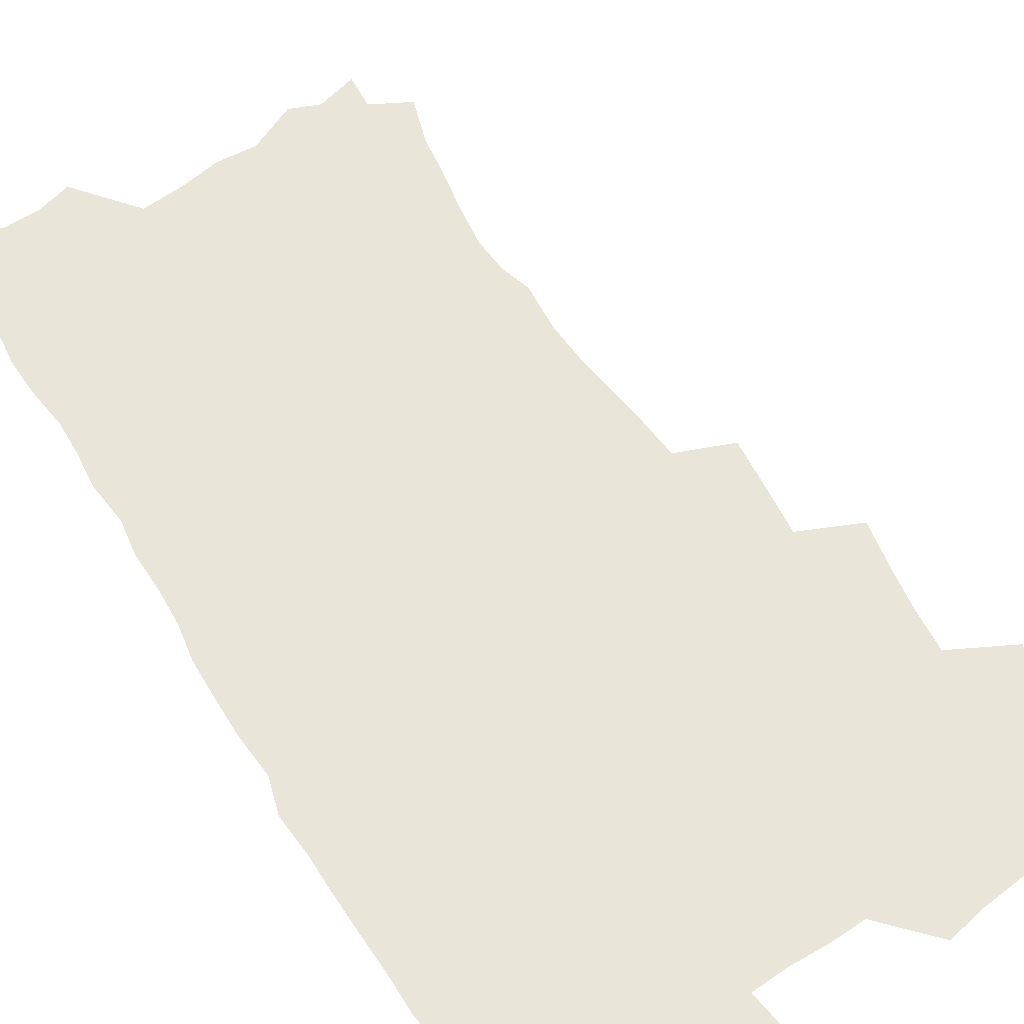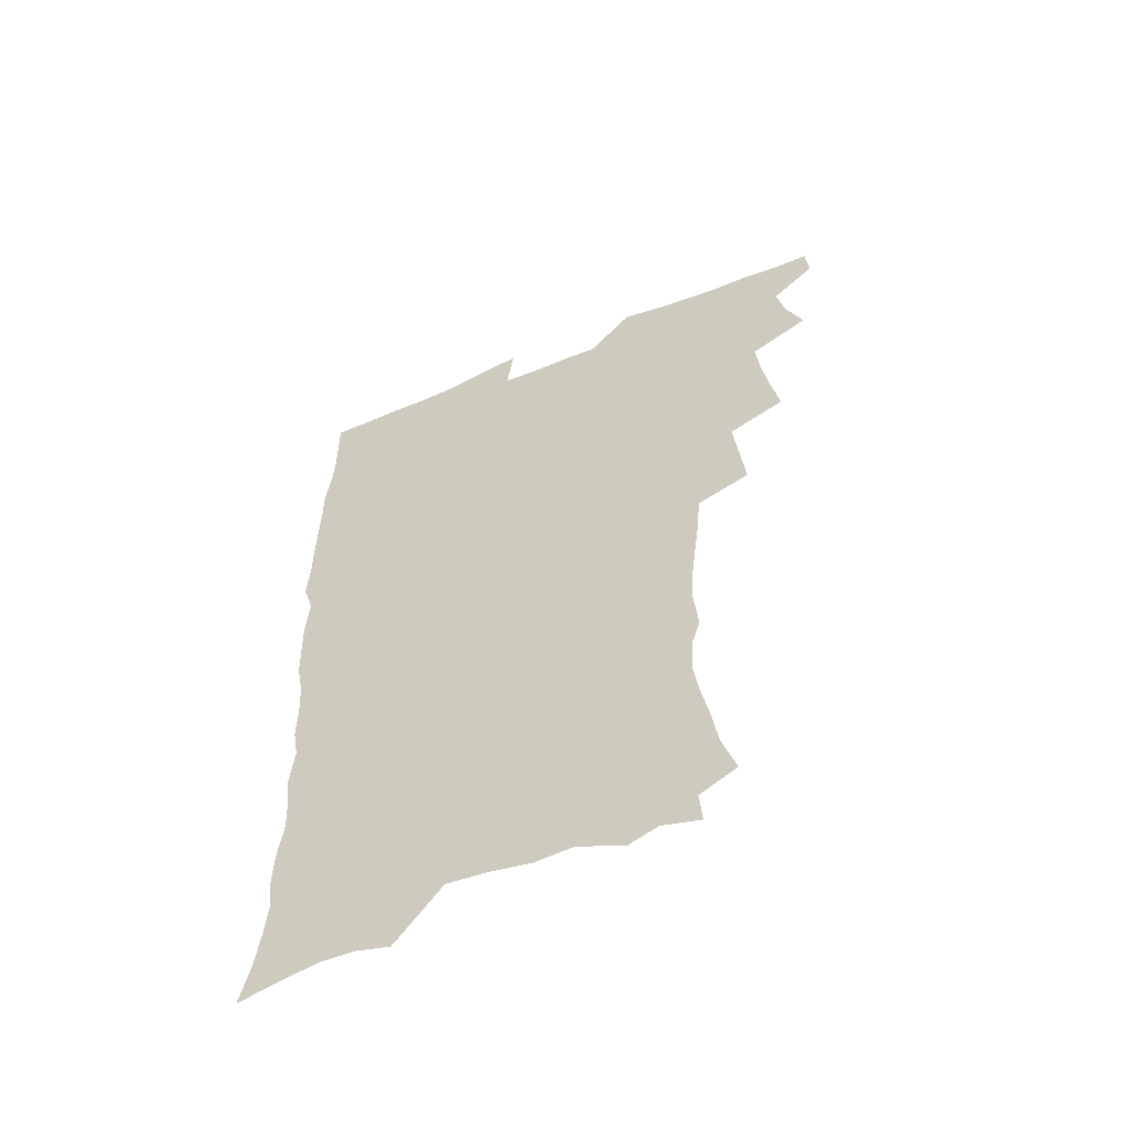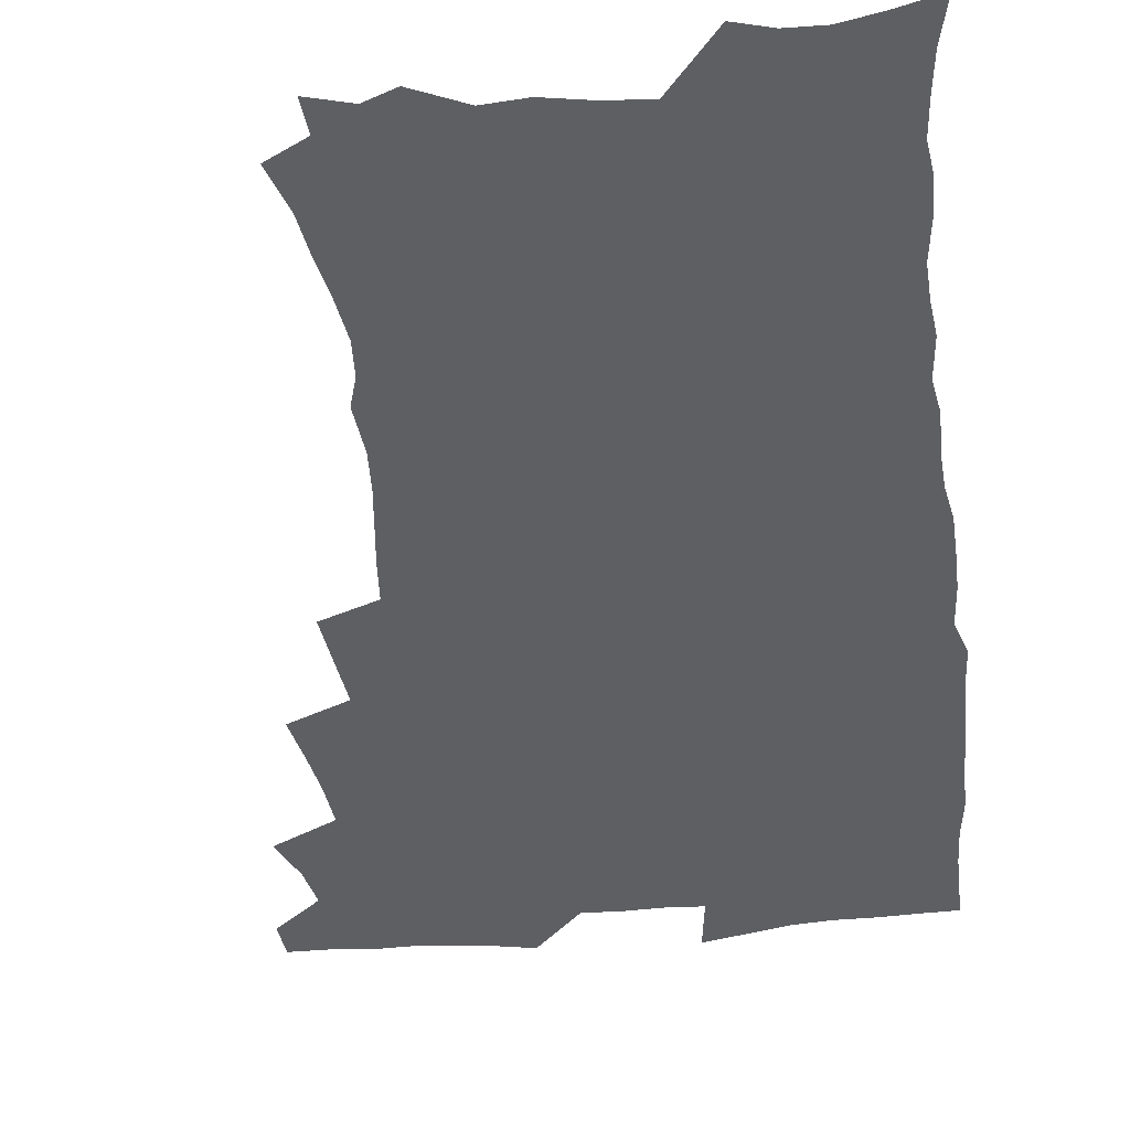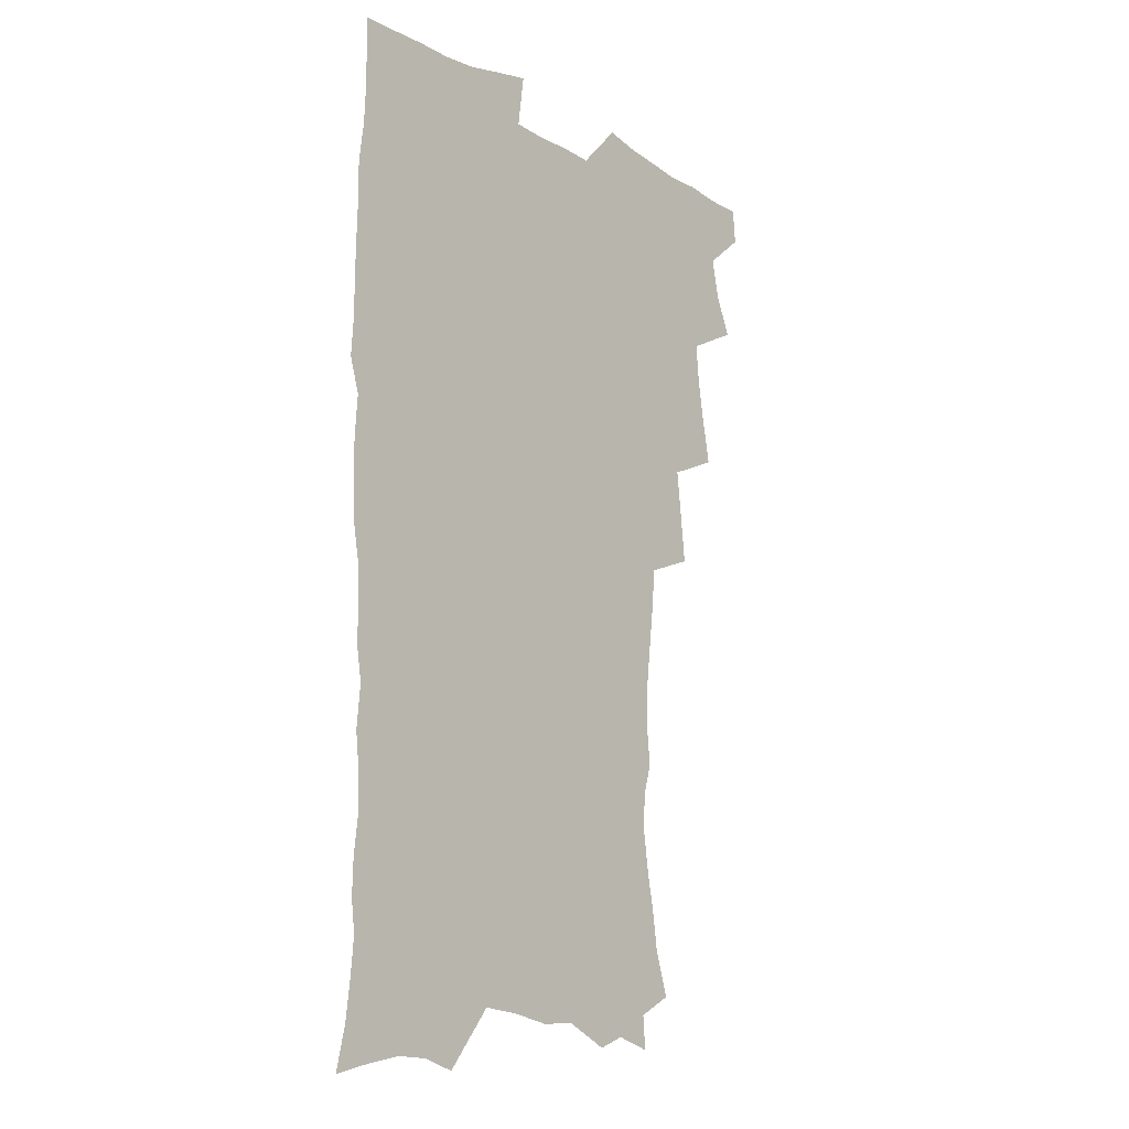
<metadata>
{"format":"obj","ext":"obj","renderer":"f3d","projection":"perspective","resolution":1024,"background":"white","views":[{"elev":59.7,"azim":147.6,"up":"+Z"},{"elev":-58.1,"azim":-157.0,"up":"+Y"},{"elev":-41.9,"azim":6.2,"up":"+Z"},{"elev":-15.3,"azim":130.3,"up":"+Y"}]}
</metadata>
<code>
v 463.5 553.5 0
v 464.7 568.3 0
v 471.1 505.1 0
v 478.1 522.2 0
v 481.3 538.1 0
v 482 553 0
v 480.8 568.2 0
v 487.2 439.8 0
v 490.7 458 0
v 493.4 475.7 0
v 495 492.6 0
v 498.9 509.3 0
v 498.2 523.7 0
v 498 538.5 0
v 497.5 553.3 0
v 495.6 569.8 0
v 506 390.1 0
v 508.1 409.8 0
v 510.3 429.5 0
v 511.4 446.8 0
v 511.7 462.8 0
v 509.1 477.2 0
v 513.3 494.8 0
v 514.8 510.2 0
v 514.3 524.2 0
v 513.4 539 0
v 512.3 554.2 0
v 511.3 569.4 0
v 522.7 202.9 0
v 528.4 221.1 0
v 530.6 236.4 0
v 533.8 253.3 0
v 536.2 270.4 0
v 535.3 284.8 0
v 531.8 296.8 0
v 533.6 316.2 0
v 532.7 332.5 0
v 530.8 348.5 0
v 528.9 364.7 0
v 527.5 381.7 0
v 526.6 398.8 0
v 526.9 416.3 0
v 526.8 432.5 0
v 528.4 449.7 0
v 529.6 466.1 0
v 529.3 481 0
v 528.6 495.7 0
v 528.8 510.3 0
v 528.9 524.8 0
v 528.8 539.4 0
v 527.1 555.3 0
v 525.7 571.1 0
v 536.6 181.1 0
v 537.7 194.7 0
v 540.4 210.3 0
v 547.4 231.3 0
v 549.8 248.1 0
v 551.3 264.4 0
v 550.5 278.3 0
v 550.4 294 0
v 548.7 308 0
v 549.9 326.7 0
v 547.7 340.6 0
v 546.8 356.7 0
v 545.9 372.7 0
v 544.1 387.7 0
v 543.6 404 0
v 545.2 421.9 0
v 544.8 437 0
v 544 451.7 0
v 544.4 467 0
v 545.1 482.2 0
v 545.3 496.7 0
v 545.4 510.9 0
v 545.2 525.1 0
v 543.7 540.2 0
v 541.8 556.5 0
v 540 572.6 0
v 552.2 185.5 0
v 557.1 203.2 0
v 561.4 222.3 0
v 563 238.3 0
v 565.5 256.2 0
v 565.8 271.3 0
v 565.2 285.6 0
v 564.4 300.2 0
v 563.4 314.9 0
v 564 332.7 0
v 562.8 347.2 0
v 562.1 362.7 0
v 560.3 376.7 0
v 559.4 391.8 0
v 558.8 407.1 0
v 560 424 0
v 559.8 439 0
v 559.3 453.3 0
v 560.1 468.7 0
v 560.4 483.2 0
v 560.6 497.4 0
v 561 511.3 0
v 560.9 524.8 0
v 559.2 539.7 0
v 556.7 556.8 0
v 554 575.5 0
v 563.9 180.7 0
v 573.9 210.2 0
v 576.8 228.3 0
v 577.5 243.5 0
v 578.5 259.7 0
v 578.3 274.2 0
v 578.1 289.3 0
v 577.2 303.5 0
v 577.2 320 0
v 576.9 335.6 0
v 576.6 351.2 0
v 576.1 366.1 0
v 575.4 380.9 0
v 575.2 396.3 0
v 574.9 411.3 0
v 574.1 425.3 0
v 574.1 440.1 0
v 573.9 454.5 0
v 574.9 470 0
v 574.4 483.6 0
v 575 498 0
v 575.2 511.6 0
v 574.7 525.3 0
v 573.6 539.8 0
v 572.1 555.6 0
v 582.6 189.3 0
v 588.9 214.7 0
v 591.2 233.5 0
v 591 246.8 0
v 591.3 262.3 0
v 591.3 277.5 0
v 590.6 291.3 0
v 590.3 306.6 0
v 590 322.1 0
v 589.7 337.1 0
v 589.6 353.8 0
v 589.3 367.2 0
v 589.3 383.4 0
v 589 398.1 0
v 588.7 412.6 0
v 589.1 427.9 0
v 588.1 441.2 0
v 588.8 456.5 0
v 588.9 470.6 0
v 588.7 484.4 0
v 588.8 498.2 0
v 588.9 511.9 0
v 588.6 525.9 0
v 587.8 540.7 0
v 586.6 556.1 0
v 598.1 188.1 0
v 602.5 215.3 0
v 603.5 232.5 0
v 603.5 246.8 0
v 603.8 263.4 0
v 603.8 279.3 0
v 603.6 294.2 0
v 603.4 309.6 0
v 603.2 325.1 0
v 602.7 339.2 0
v 602.5 352.5 0
v 602.4 368.7 0
v 602.5 384.2 0
v 602.5 399.3 0
v 602.3 413.2 0
v 602.5 428.9 0
v 602.1 442.3 0
v 602.7 457.5 0
v 602.7 471 0
v 602.5 484.5 0
v 602.4 498 0
v 602.9 512 0
v 602.8 526 0
v 602.6 540.1 0
v 601.7 555.6 0
v 614.9 191.1 0
v 616.1 214 0
v 616.4 233.6 0
v 616.4 248.9 0
v 616.3 264 0
v 616.3 280.5 0
v 616 294.4 0
v 615.9 309.8 0
v 615.8 324.8 0
v 615.6 340 0
v 615.4 354.2 0
v 615.4 369.8 0
v 615.9 383 0
v 615.8 398.5 0
v 615.9 412.9 0
v 615.8 428.7 0
v 615.9 443.1 0
v 616.1 457.4 0
v 616.3 471.1 0
v 616.7 484.9 0
v 617.1 498.6 0
v 616.8 512.3 0
v 616.9 526 0
v 616.9 539.8 0
v 616.1 556.3 0
v 613.3 578.4 0
v 631.1 192.4 0
v 629.8 215.1 0
v 629.3 232.7 0
v 628.9 249.7 0
v 628.8 264.2 0
v 628.6 280.7 0
v 628.5 295.1 0
v 628.4 310.5 0
v 628.5 324.9 0
v 628.4 340.7 0
v 628.3 355.4 0
v 628.8 367.7 0
v 629 384.9 0
v 629 399.5 0
v 629.3 412.9 0
v 629.3 428.2 0
v 629.5 442.6 0
v 629.4 457.2 0
v 629.9 470.6 0
v 630.8 483.9 0
v 630.7 498.8 0
v 630.9 512.2 0
v 631.1 525.8 0
v 631.1 540.2 0
v 631.1 554.6 0
v 629 574.9 0
v 649.9 168.7 0
v 645.2 193.9 0
v 643.5 213.4 0
v 642.3 231.5 0
v 642 247.3 0
v 641.2 265.1 0
v 640.9 280.4 0
v 641 294.7 0
v 641.6 307.8 0
v 640.7 326.5 0
v 641.3 339.4 0
v 641.1 355 0
v 641.7 368.9 0
v 642.1 383.3 0
v 642.1 398 0
v 643.3 411.1 0
v 642.7 427.9 0
v 643.3 441.5 0
v 643.4 455.9 0
v 643.9 469.7 0
v 644.4 483.7 0
v 644.6 498.2 0
v 645.2 512 0
v 645.2 525.9 0
v 645.4 540.2 0
v 645.5 554.7 0
v 645.3 571.1 0
v 663.3 172.5 0
v 659.8 192 0
v 657.2 211.6 0
v 655.4 229.9 0
v 654.9 245.6 0
v 653.9 262.7 0
v 654 277.5 0
v 653.3 293.8 0
v 654.3 306.8 0
v 653.8 323.4 0
v 653.9 338.4 0
v 654.3 352.9 0
v 655.3 366.4 0
v 655.3 381.7 0
v 657.1 394.9 0
v 656.4 411.5 0
v 656.5 426.1 0
v 657.2 440.1 0
v 657.7 454.3 0
v 657.8 468.8 0
v 658.5 482.5 0
v 657.8 498.7 0
v 659 511.7 0
v 659.6 525.6 0
v 659.8 539.8 0
v 660.2 554.8 0
v 660.6 569.6 0
v 677.1 172.8 0
v 674 190.3 0
v 671.8 207.6 0
v 669.9 225.1 0
v 668.4 242.3 0
v 668.8 256.7 0
v 667.6 273.6 0
v 667.5 288.9 0
v 667.7 303.7 0
v 667.3 319.7 0
v 669.5 332.3 0
v 668.2 349.5 0
v 668.3 364.7 0
v 669.4 378.6 0
v 670.9 392.5 0
v 670.9 408.4 0
v 672.1 422.5 0
v 671.8 437.9 0
v 671.7 452.9 0
v 672.4 467.3 0
v 672.8 481.8 0
v 672.3 496.8 0
v 674.3 510.6 0
v 673.8 525.6 0
v 673.9 539.3 0
v 675.1 554.3 0
v 675.6 569.6 0
v 692.1 169.6 0
v 689.7 185.5 0
v 685.9 204.6 0
v 684 221.1 0
v 683.8 236.1 0
v 682.6 252.3 0
v 682.5 267.4 0
v 682.9 282.1 0
v 682.1 298.5 0
v 681.3 314.8 0
v 682.8 328.8 0
v 683.8 343.4 0
v 683.5 359.3 0
v 686.5 372.5 0
v 685.4 389.3 0
v 687 403.7 0
v 687.1 419.3 0
v 686.5 435.4 0
v 686.4 450.5 0
v 688.1 464.6 0
v 688.8 479.4 0
v 690.1 494.1 0
v 688.8 510.1 0
v 689.5 524.6 0
v 689.8 539.2 0
v 689.8 553.8 0
v 690.5 568.9 0
v 707.8 165.4 0
v 703.8 183.1 0
v 701.9 198.5 0
v 700.6 213.7 0
v 702.1 226.3 0
v 701.8 241.2 0
v 699.8 258.2 0
v 700.4 272.5 0
v 701.9 286.5 0
v 700.3 303.9 0
v 702.6 317.7 0
v 702.4 333.9 0
v 703.2 349.3 0
v 705.8 363.5 0
v 706.3 379.5 0
v 706.6 395.5 0
v 705.3 412.9 0
v 709.5 426.8 0
v 708.4 443.4 0
v 708.5 459.1 0
v 708.2 474.9 0
v 707.8 490.9 0
v 707.9 506.5 0
v 705.8 523.3 0
v 705.2 538.8 0
v 705.2 553.7 0
v 705.5 568.4 0
v 706 586 0
f 5 6 1
f 1 6 2
f 6 7 2
f 11 12 3
f 3 12 4
f 12 13 4
f 4 13 5
f 13 14 5
f 5 14 6
f 14 15 6
f 6 15 7
f 15 16 7
f 19 20 8
f 8 20 9
f 20 21 9
f 9 21 10
f 21 22 10
f 10 22 11
f 22 23 11
f 11 23 12
f 23 24 12
f 12 24 13
f 24 25 13
f 13 25 14
f 25 26 14
f 14 26 15
f 26 27 15
f 15 27 16
f 27 28 16
f 40 41 17
f 17 41 18
f 41 42 18
f 18 42 19
f 42 43 19
f 19 43 20
f 43 44 20
f 20 44 21
f 44 45 21
f 21 45 22
f 45 46 22
f 22 46 23
f 46 47 23
f 23 47 24
f 47 48 24
f 24 48 25
f 48 49 25
f 25 49 26
f 49 50 26
f 26 50 27
f 50 51 27
f 27 51 28
f 51 52 28
f 54 55 29
f 29 55 30
f 55 56 30
f 30 56 31
f 56 57 31
f 31 57 32
f 57 58 32
f 32 58 33
f 58 59 33
f 33 59 34
f 59 60 34
f 34 60 35
f 60 61 35
f 35 61 36
f 61 62 36
f 36 62 37
f 62 63 37
f 37 63 38
f 63 64 38
f 38 64 39
f 64 65 39
f 39 65 40
f 65 66 40
f 40 66 41
f 66 67 41
f 41 67 42
f 67 68 42
f 42 68 43
f 68 69 43
f 43 69 44
f 69 70 44
f 44 70 45
f 70 71 45
f 45 71 46
f 71 72 46
f 46 72 47
f 72 73 47
f 47 73 48
f 73 74 48
f 48 74 49
f 74 75 49
f 49 75 50
f 75 76 50
f 50 76 51
f 76 77 51
f 51 77 52
f 77 78 52
f 53 79 54
f 79 80 54
f 54 80 55
f 80 81 55
f 55 81 56
f 81 82 56
f 56 82 57
f 82 83 57
f 57 83 58
f 83 84 58
f 58 84 59
f 84 85 59
f 59 85 60
f 85 86 60
f 60 86 61
f 86 87 61
f 61 87 62
f 87 88 62
f 62 88 63
f 88 89 63
f 63 89 64
f 89 90 64
f 64 90 65
f 90 91 65
f 65 91 66
f 91 92 66
f 66 92 67
f 92 93 67
f 67 93 68
f 93 94 68
f 68 94 69
f 94 95 69
f 69 95 70
f 95 96 70
f 70 96 71
f 96 97 71
f 71 97 72
f 97 98 72
f 72 98 73
f 98 99 73
f 73 99 74
f 99 100 74
f 74 100 75
f 100 101 75
f 75 101 76
f 101 102 76
f 76 102 77
f 102 103 77
f 77 103 78
f 103 104 78
f 79 105 80
f 105 106 80
f 80 106 81
f 106 107 81
f 81 107 82
f 107 108 82
f 82 108 83
f 108 109 83
f 83 109 84
f 109 110 84
f 84 110 85
f 110 111 85
f 85 111 86
f 111 112 86
f 86 112 87
f 112 113 87
f 87 113 88
f 113 114 88
f 88 114 89
f 114 115 89
f 89 115 90
f 115 116 90
f 90 116 91
f 116 117 91
f 91 117 92
f 117 118 92
f 92 118 93
f 118 119 93
f 93 119 94
f 119 120 94
f 94 120 95
f 120 121 95
f 95 121 96
f 121 122 96
f 96 122 97
f 122 123 97
f 97 123 98
f 123 124 98
f 98 124 99
f 124 125 99
f 99 125 100
f 125 126 100
f 100 126 101
f 126 127 101
f 101 127 102
f 127 128 102
f 102 128 103
f 128 129 103
f 103 129 104
f 105 130 106
f 130 131 106
f 106 131 107
f 131 132 107
f 107 132 108
f 132 133 108
f 108 133 109
f 133 134 109
f 109 134 110
f 134 135 110
f 110 135 111
f 135 136 111
f 111 136 112
f 136 137 112
f 112 137 113
f 137 138 113
f 113 138 114
f 138 139 114
f 114 139 115
f 139 140 115
f 115 140 116
f 140 141 116
f 116 141 117
f 141 142 117
f 117 142 118
f 142 143 118
f 118 143 119
f 143 144 119
f 119 144 120
f 144 145 120
f 120 145 121
f 145 146 121
f 121 146 122
f 146 147 122
f 122 147 123
f 147 148 123
f 123 148 124
f 148 149 124
f 124 149 125
f 149 150 125
f 125 150 126
f 150 151 126
f 126 151 127
f 151 152 127
f 127 152 128
f 152 153 128
f 128 153 129
f 153 154 129
f 130 155 131
f 155 156 131
f 131 156 132
f 156 157 132
f 132 157 133
f 157 158 133
f 133 158 134
f 158 159 134
f 134 159 135
f 159 160 135
f 135 160 136
f 160 161 136
f 136 161 137
f 161 162 137
f 137 162 138
f 162 163 138
f 138 163 139
f 163 164 139
f 139 164 140
f 164 165 140
f 140 165 141
f 165 166 141
f 141 166 142
f 166 167 142
f 142 167 143
f 167 168 143
f 143 168 144
f 168 169 144
f 144 169 145
f 169 170 145
f 145 170 146
f 170 171 146
f 146 171 147
f 171 172 147
f 147 172 148
f 172 173 148
f 148 173 149
f 173 174 149
f 149 174 150
f 174 175 150
f 150 175 151
f 175 176 151
f 151 176 152
f 176 177 152
f 152 177 153
f 177 178 153
f 153 178 154
f 178 179 154
f 155 180 156
f 180 181 156
f 156 181 157
f 181 182 157
f 157 182 158
f 182 183 158
f 158 183 159
f 183 184 159
f 159 184 160
f 184 185 160
f 160 185 161
f 185 186 161
f 161 186 162
f 186 187 162
f 162 187 163
f 187 188 163
f 163 188 164
f 188 189 164
f 164 189 165
f 189 190 165
f 165 190 166
f 190 191 166
f 166 191 167
f 191 192 167
f 167 192 168
f 192 193 168
f 168 193 169
f 193 194 169
f 169 194 170
f 194 195 170
f 170 195 171
f 195 196 171
f 171 196 172
f 196 197 172
f 172 197 173
f 197 198 173
f 173 198 174
f 198 199 174
f 174 199 175
f 199 200 175
f 175 200 176
f 200 201 176
f 176 201 177
f 201 202 177
f 177 202 178
f 202 203 178
f 178 203 179
f 203 204 179
f 180 206 181
f 206 207 181
f 181 207 182
f 207 208 182
f 182 208 183
f 208 209 183
f 183 209 184
f 209 210 184
f 184 210 185
f 210 211 185
f 185 211 186
f 211 212 186
f 186 212 187
f 212 213 187
f 187 213 188
f 213 214 188
f 188 214 189
f 214 215 189
f 189 215 190
f 215 216 190
f 190 216 191
f 216 217 191
f 191 217 192
f 217 218 192
f 192 218 193
f 218 219 193
f 193 219 194
f 219 220 194
f 194 220 195
f 220 221 195
f 195 221 196
f 221 222 196
f 196 222 197
f 222 223 197
f 197 223 198
f 223 224 198
f 198 224 199
f 224 225 199
f 199 225 200
f 225 226 200
f 200 226 201
f 226 227 201
f 201 227 202
f 227 228 202
f 202 228 203
f 228 229 203
f 203 229 204
f 229 230 204
f 204 230 205
f 230 231 205
f 232 233 206
f 206 233 207
f 233 234 207
f 207 234 208
f 234 235 208
f 208 235 209
f 235 236 209
f 209 236 210
f 236 237 210
f 210 237 211
f 237 238 211
f 211 238 212
f 238 239 212
f 212 239 213
f 239 240 213
f 213 240 214
f 240 241 214
f 214 241 215
f 241 242 215
f 215 242 216
f 242 243 216
f 216 243 217
f 243 244 217
f 217 244 218
f 244 245 218
f 218 245 219
f 245 246 219
f 219 246 220
f 246 247 220
f 220 247 221
f 247 248 221
f 221 248 222
f 248 249 222
f 222 249 223
f 249 250 223
f 223 250 224
f 250 251 224
f 224 251 225
f 251 252 225
f 225 252 226
f 252 253 226
f 226 253 227
f 253 254 227
f 227 254 228
f 254 255 228
f 228 255 229
f 255 256 229
f 229 256 230
f 256 257 230
f 230 257 231
f 257 258 231
f 232 259 233
f 259 260 233
f 233 260 234
f 260 261 234
f 234 261 235
f 261 262 235
f 235 262 236
f 262 263 236
f 236 263 237
f 263 264 237
f 237 264 238
f 264 265 238
f 238 265 239
f 265 266 239
f 239 266 240
f 266 267 240
f 240 267 241
f 267 268 241
f 241 268 242
f 268 269 242
f 242 269 243
f 269 270 243
f 243 270 244
f 270 271 244
f 244 271 245
f 271 272 245
f 245 272 246
f 272 273 246
f 246 273 247
f 273 274 247
f 247 274 248
f 274 275 248
f 248 275 249
f 275 276 249
f 249 276 250
f 276 277 250
f 250 277 251
f 277 278 251
f 251 278 252
f 278 279 252
f 252 279 253
f 279 280 253
f 253 280 254
f 280 281 254
f 254 281 255
f 281 282 255
f 255 282 256
f 282 283 256
f 256 283 257
f 283 284 257
f 257 284 258
f 284 285 258
f 259 286 260
f 286 287 260
f 260 287 261
f 287 288 261
f 261 288 262
f 288 289 262
f 262 289 263
f 289 290 263
f 263 290 264
f 290 291 264
f 264 291 265
f 291 292 265
f 265 292 266
f 292 293 266
f 266 293 267
f 293 294 267
f 267 294 268
f 294 295 268
f 268 295 269
f 295 296 269
f 269 296 270
f 296 297 270
f 270 297 271
f 297 298 271
f 271 298 272
f 298 299 272
f 272 299 273
f 299 300 273
f 273 300 274
f 300 301 274
f 274 301 275
f 301 302 275
f 275 302 276
f 302 303 276
f 276 303 277
f 303 304 277
f 277 304 278
f 304 305 278
f 278 305 279
f 305 306 279
f 279 306 280
f 306 307 280
f 280 307 281
f 307 308 281
f 281 308 282
f 308 309 282
f 282 309 283
f 309 310 283
f 283 310 284
f 310 311 284
f 284 311 285
f 311 312 285
f 286 313 287
f 313 314 287
f 287 314 288
f 314 315 288
f 288 315 289
f 315 316 289
f 289 316 290
f 316 317 290
f 290 317 291
f 317 318 291
f 291 318 292
f 318 319 292
f 292 319 293
f 319 320 293
f 293 320 294
f 320 321 294
f 294 321 295
f 321 322 295
f 295 322 296
f 322 323 296
f 296 323 297
f 323 324 297
f 297 324 298
f 324 325 298
f 298 325 299
f 325 326 299
f 299 326 300
f 326 327 300
f 300 327 301
f 327 328 301
f 301 328 302
f 328 329 302
f 302 329 303
f 329 330 303
f 303 330 304
f 330 331 304
f 304 331 305
f 331 332 305
f 305 332 306
f 332 333 306
f 306 333 307
f 333 334 307
f 307 334 308
f 334 335 308
f 308 335 309
f 335 336 309
f 309 336 310
f 336 337 310
f 310 337 311
f 337 338 311
f 311 338 312
f 338 339 312
f 313 340 314
f 340 341 314
f 314 341 315
f 341 342 315
f 315 342 316
f 342 343 316
f 316 343 317
f 343 344 317
f 317 344 318
f 344 345 318
f 318 345 319
f 345 346 319
f 319 346 320
f 346 347 320
f 320 347 321
f 347 348 321
f 321 348 322
f 348 349 322
f 322 349 323
f 349 350 323
f 323 350 324
f 350 351 324
f 324 351 325
f 351 352 325
f 325 352 326
f 352 353 326
f 326 353 327
f 353 354 327
f 327 354 328
f 354 355 328
f 328 355 329
f 355 356 329
f 329 356 330
f 356 357 330
f 330 357 331
f 357 358 331
f 331 358 332
f 358 359 332
f 332 359 333
f 359 360 333
f 333 360 334
f 360 361 334
f 334 361 335
f 361 362 335
f 335 362 336
f 362 363 336
f 336 363 337
f 363 364 337
f 337 364 338
f 364 365 338
f 338 365 339
f 365 366 339

</code>
